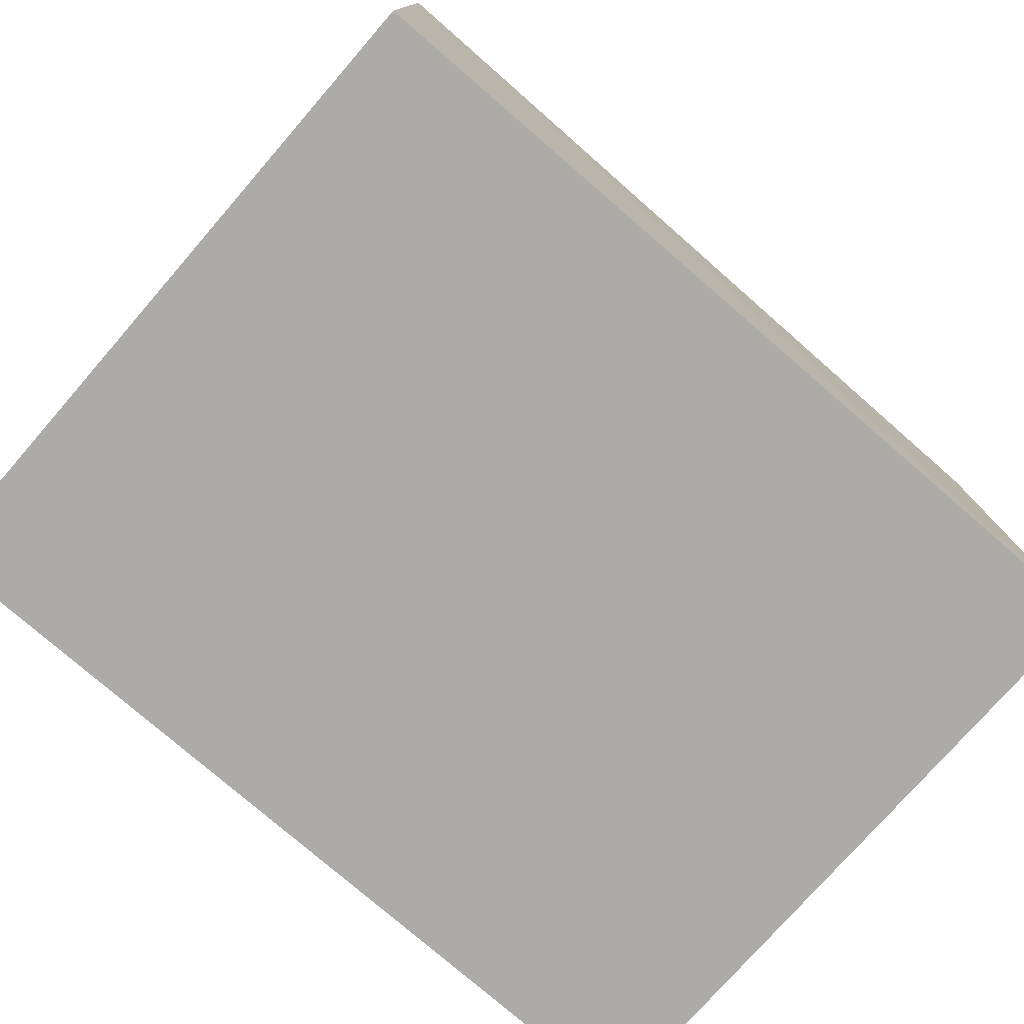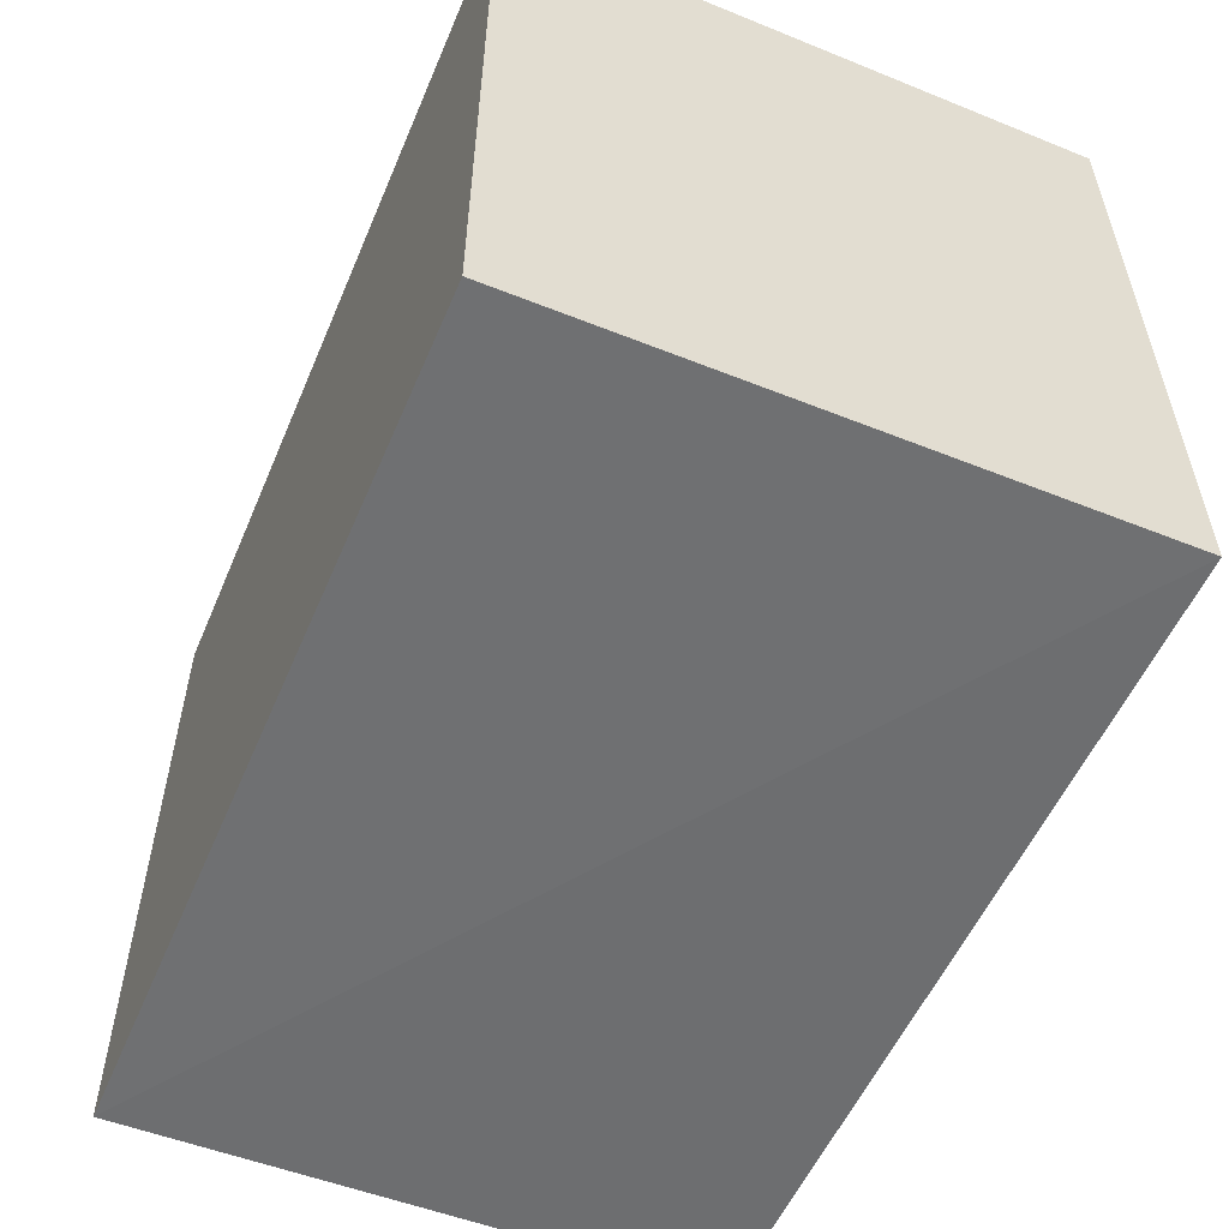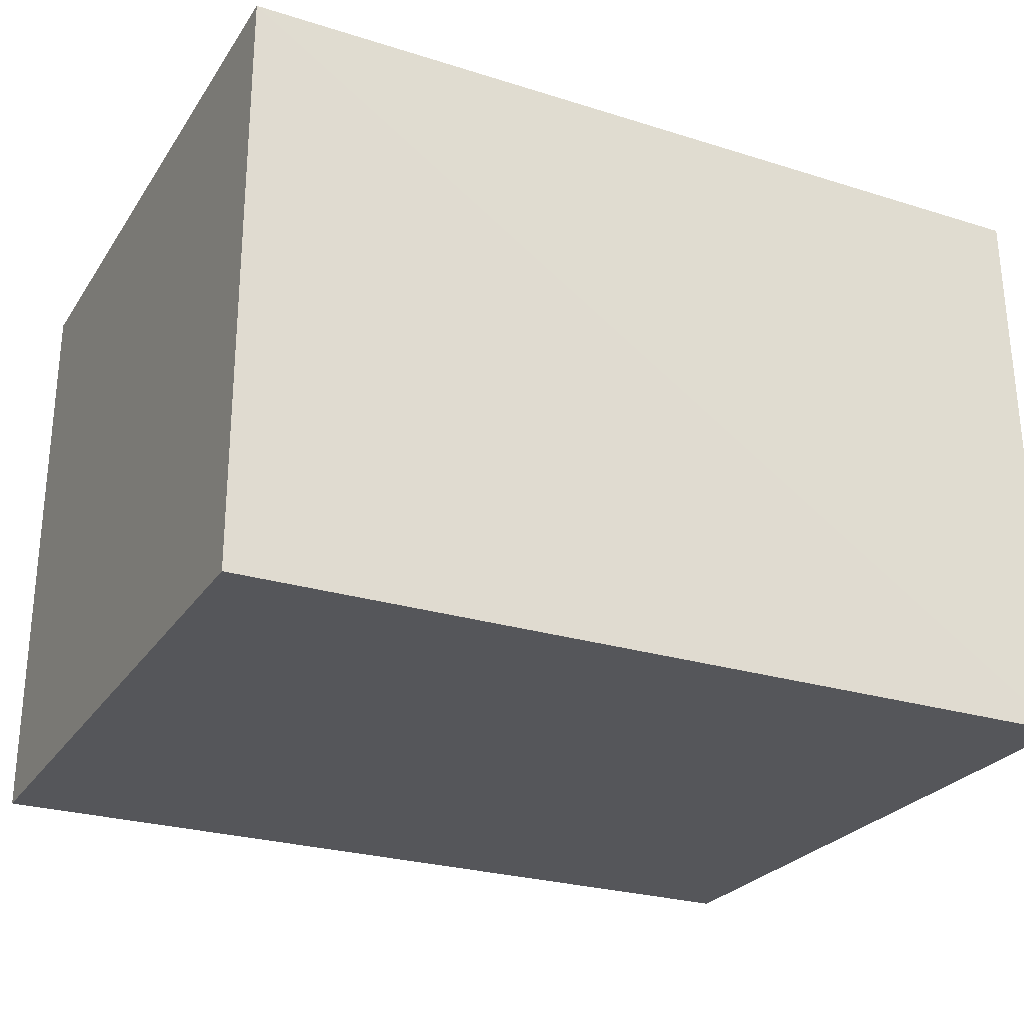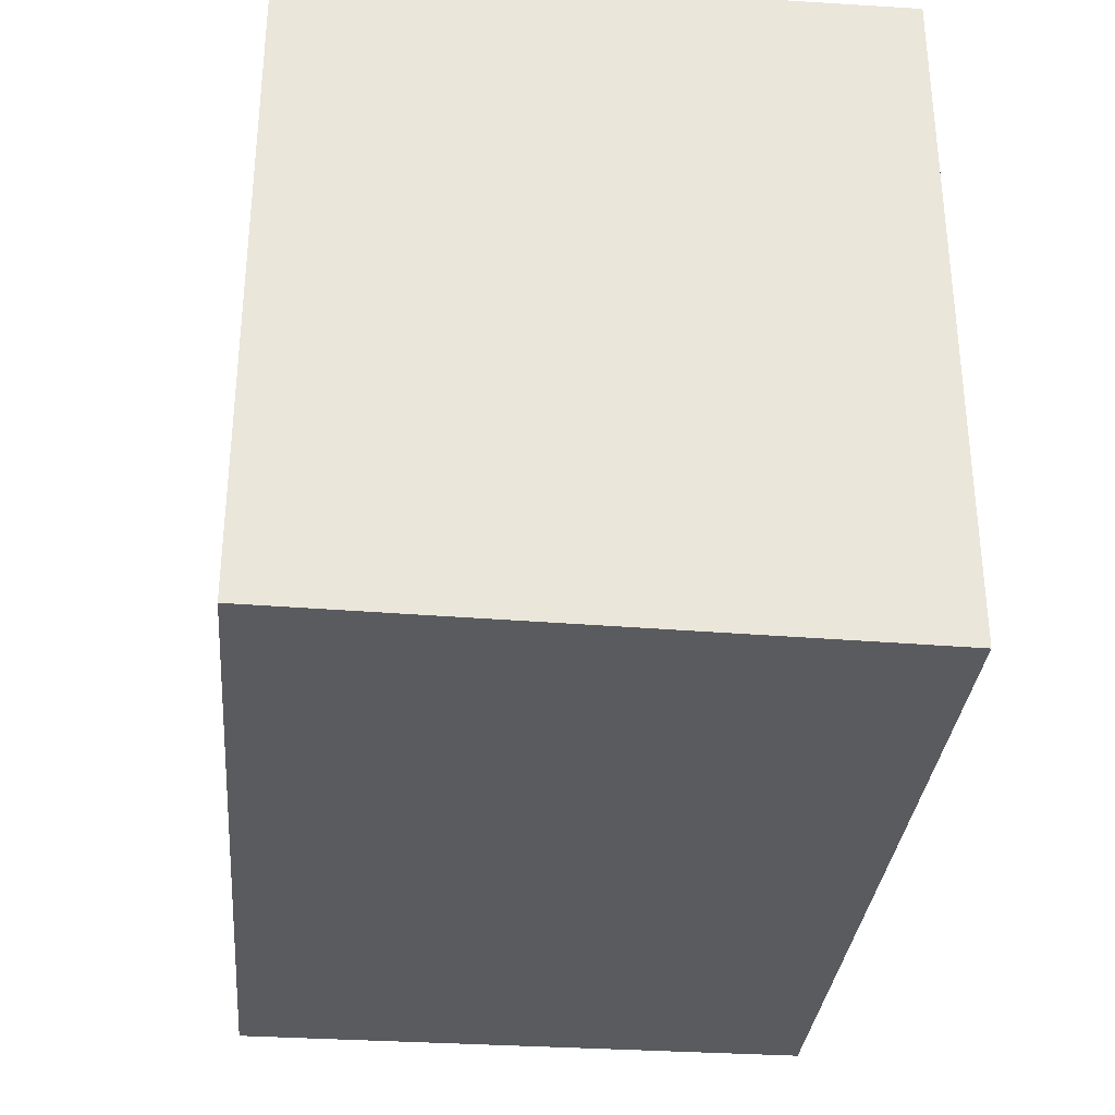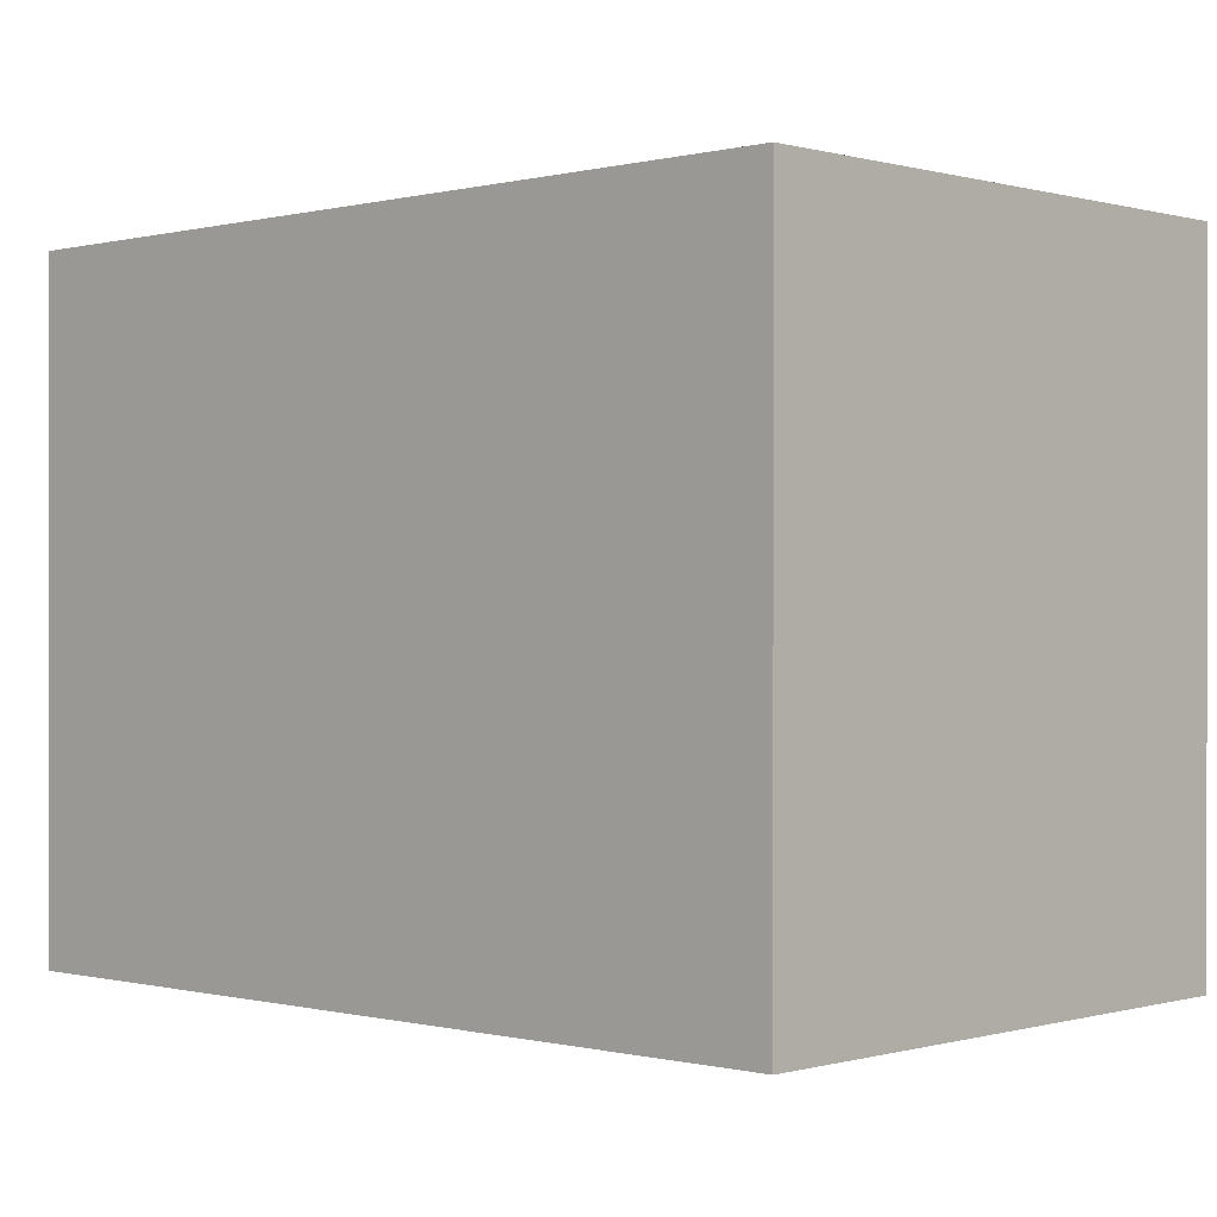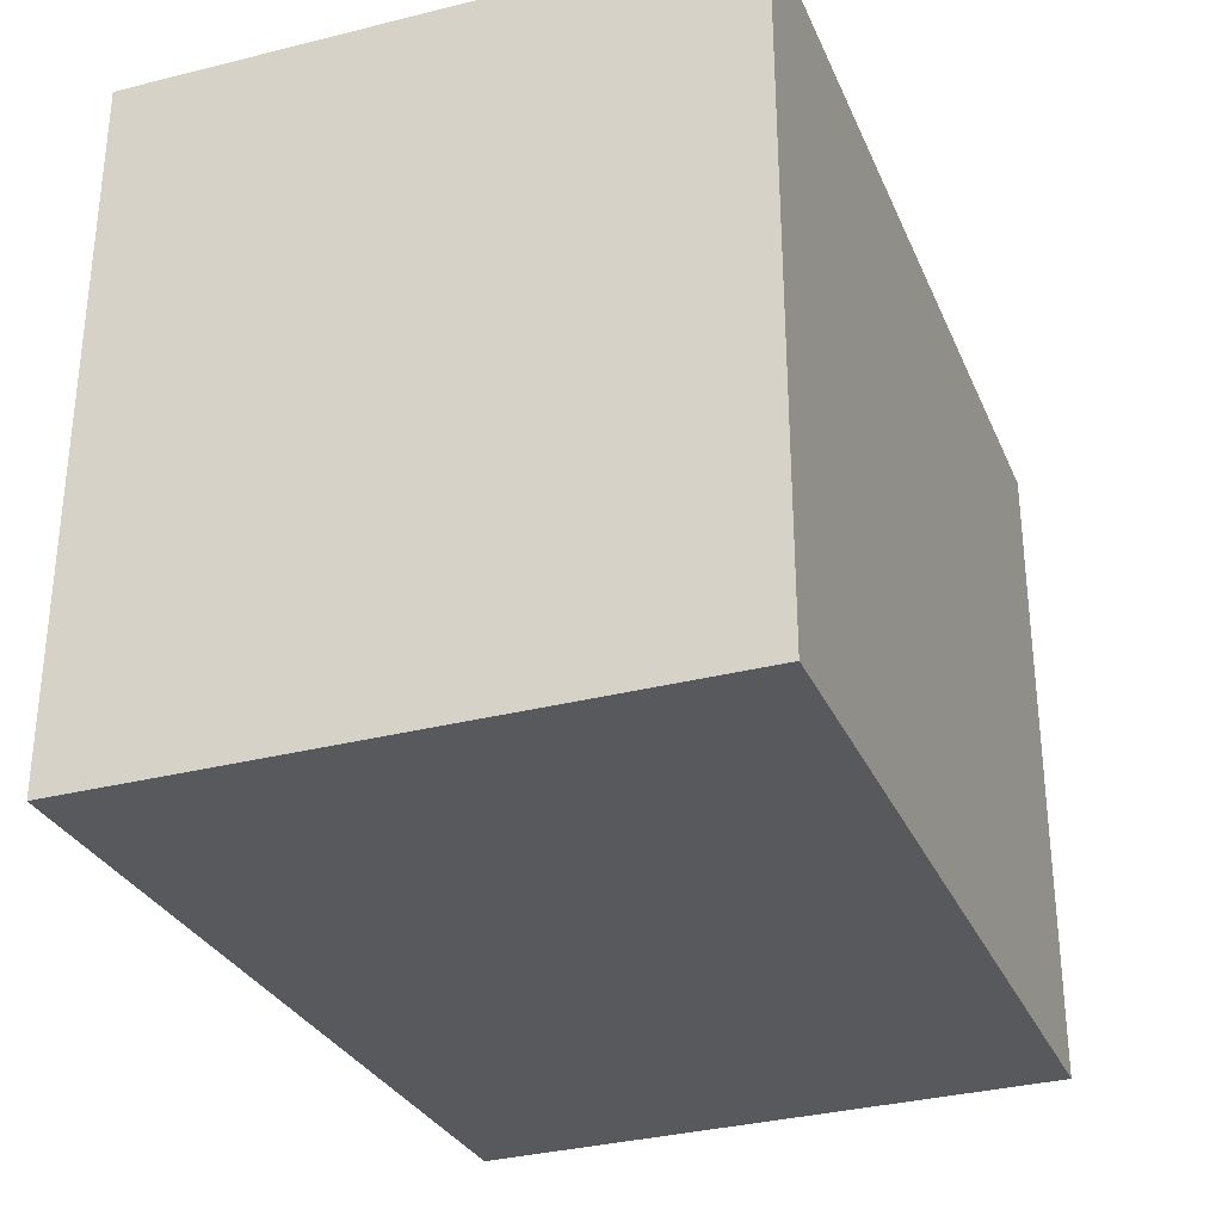
<metadata>
{"format":"obj","ext":"obj","renderer":"f3d","projection":"perspective","resolution":1024,"background":"white","views":[{"elev":-76.2,"azim":139.0,"up":"+Z"},{"elev":-55.2,"azim":-112.9,"up":"+Y"},{"elev":-26.0,"azim":153.8,"up":"+Z"},{"elev":-31.9,"azim":84.9,"up":"+Y"},{"elev":0.5,"azim":43.0,"up":"+Y"},{"elev":-30.3,"azim":-69.6,"up":"+Y"}]}
</metadata>
<code>
v 0.04186 0.02828 0.1508
v 0.04188 -0.02842 0.1508
v 0.04187 -0.02923 0.1
v -0.0328 0.02875 0.1
v -0.03282 -0.02936 0.1508
v 0.04186 0.02848 0.1
v -0.03282 0.02798 0.1508
v -0.03281 -0.02957 0.1
f 5 2 1
f 5 3 2
f 6 3 4
f 6 4 1
f 6 1 2
f 6 2 3
f 7 5 1
f 7 1 4
f 8 4 3
f 8 3 5
f 8 7 4
f 8 5 7

</code>
